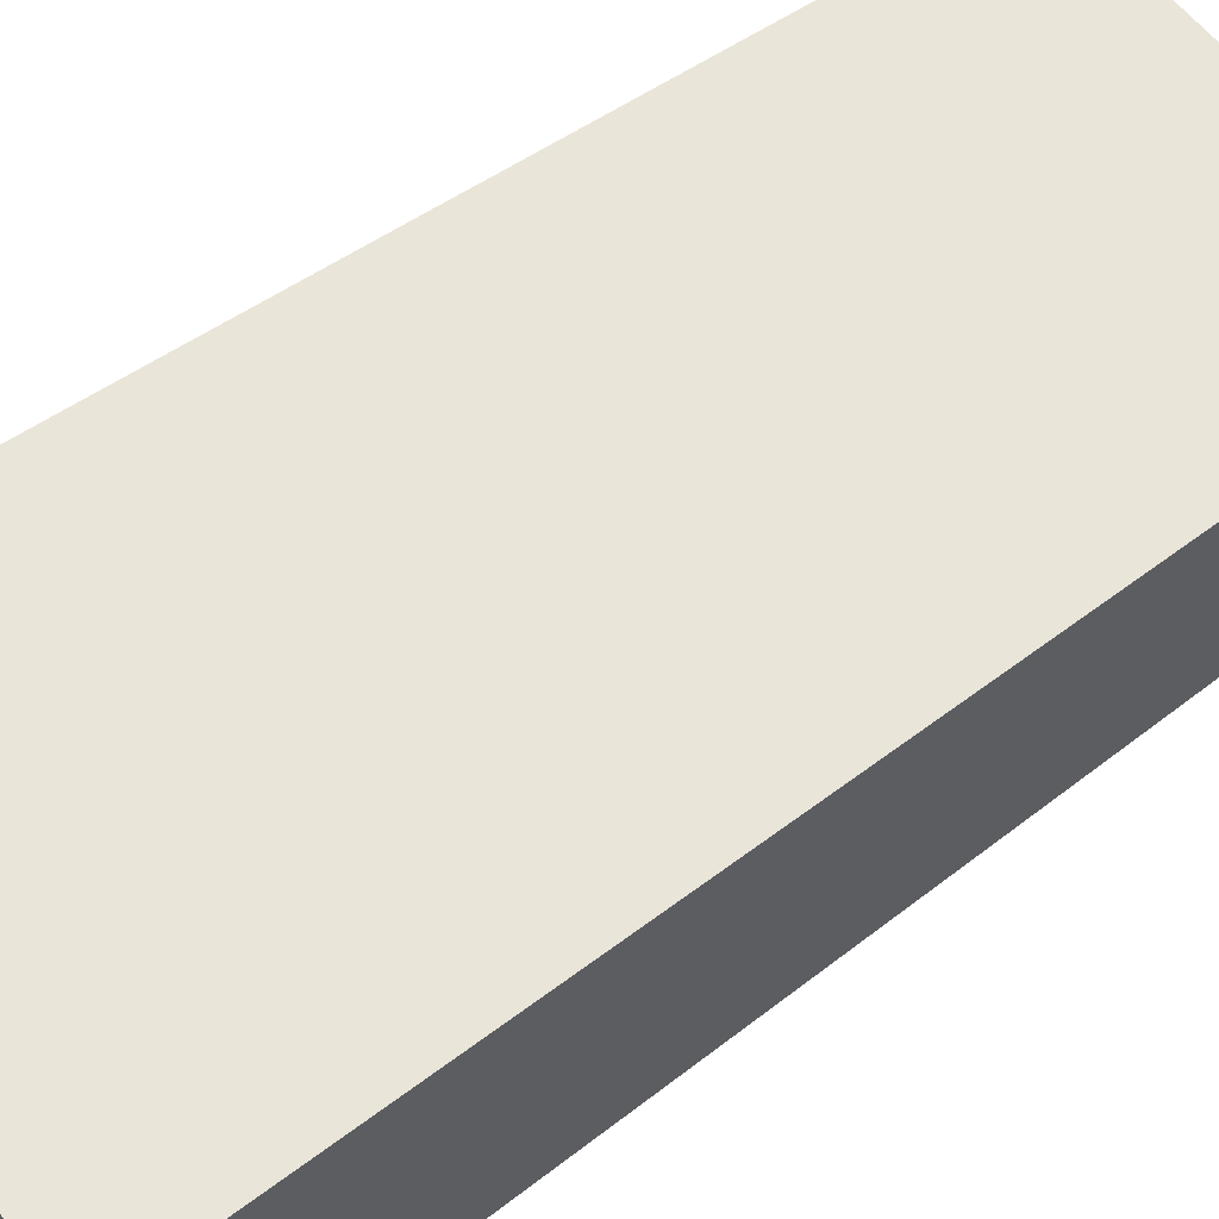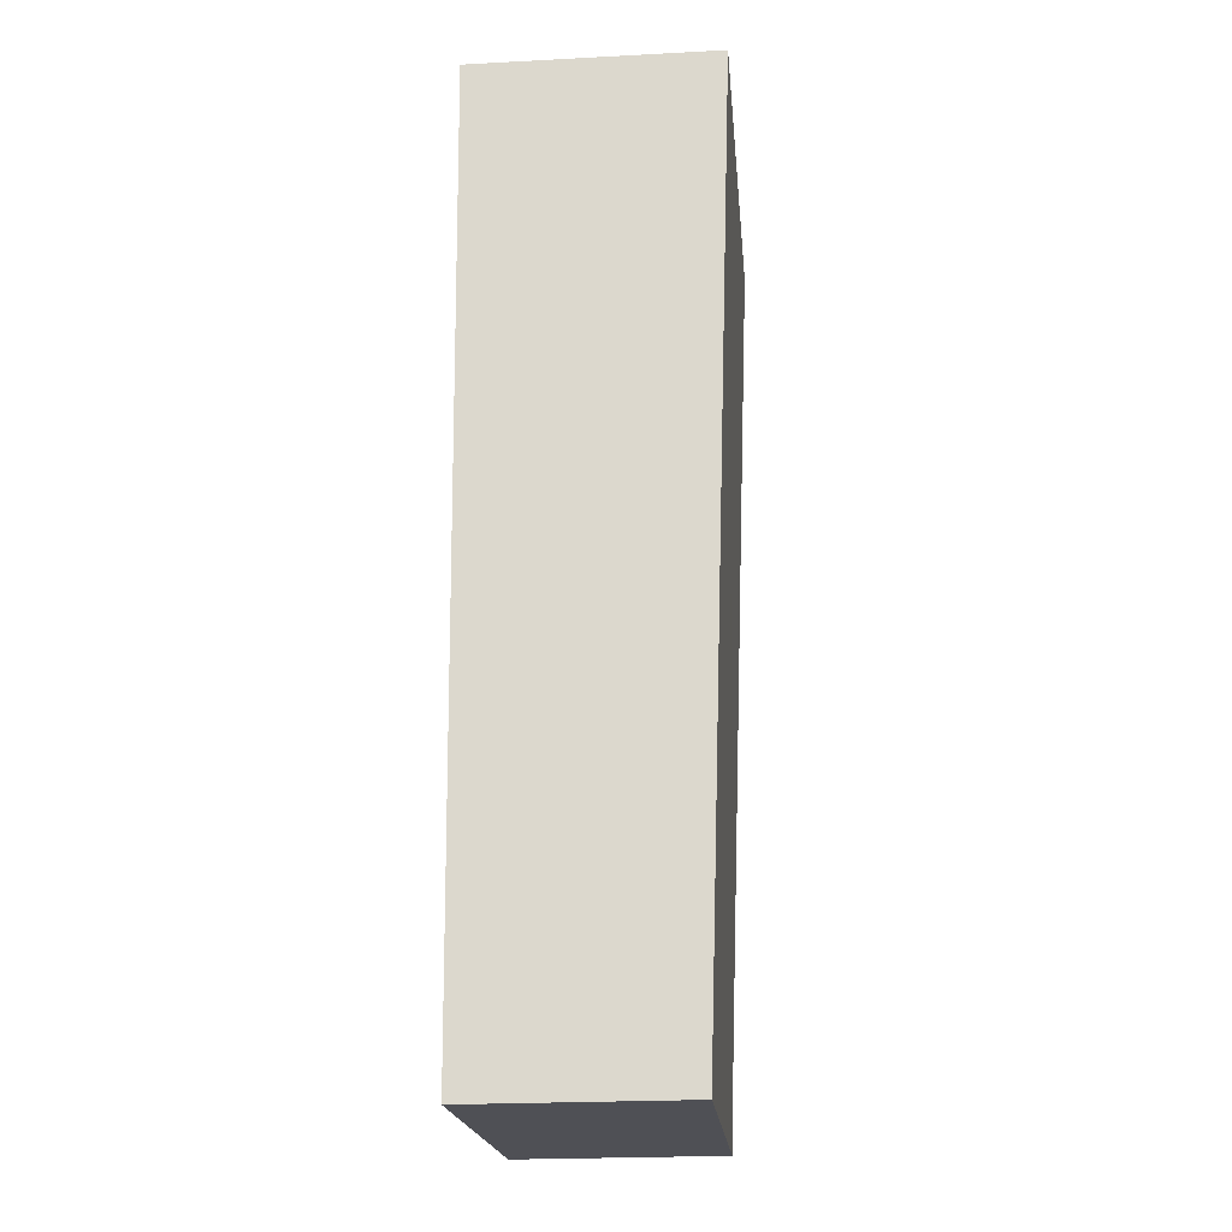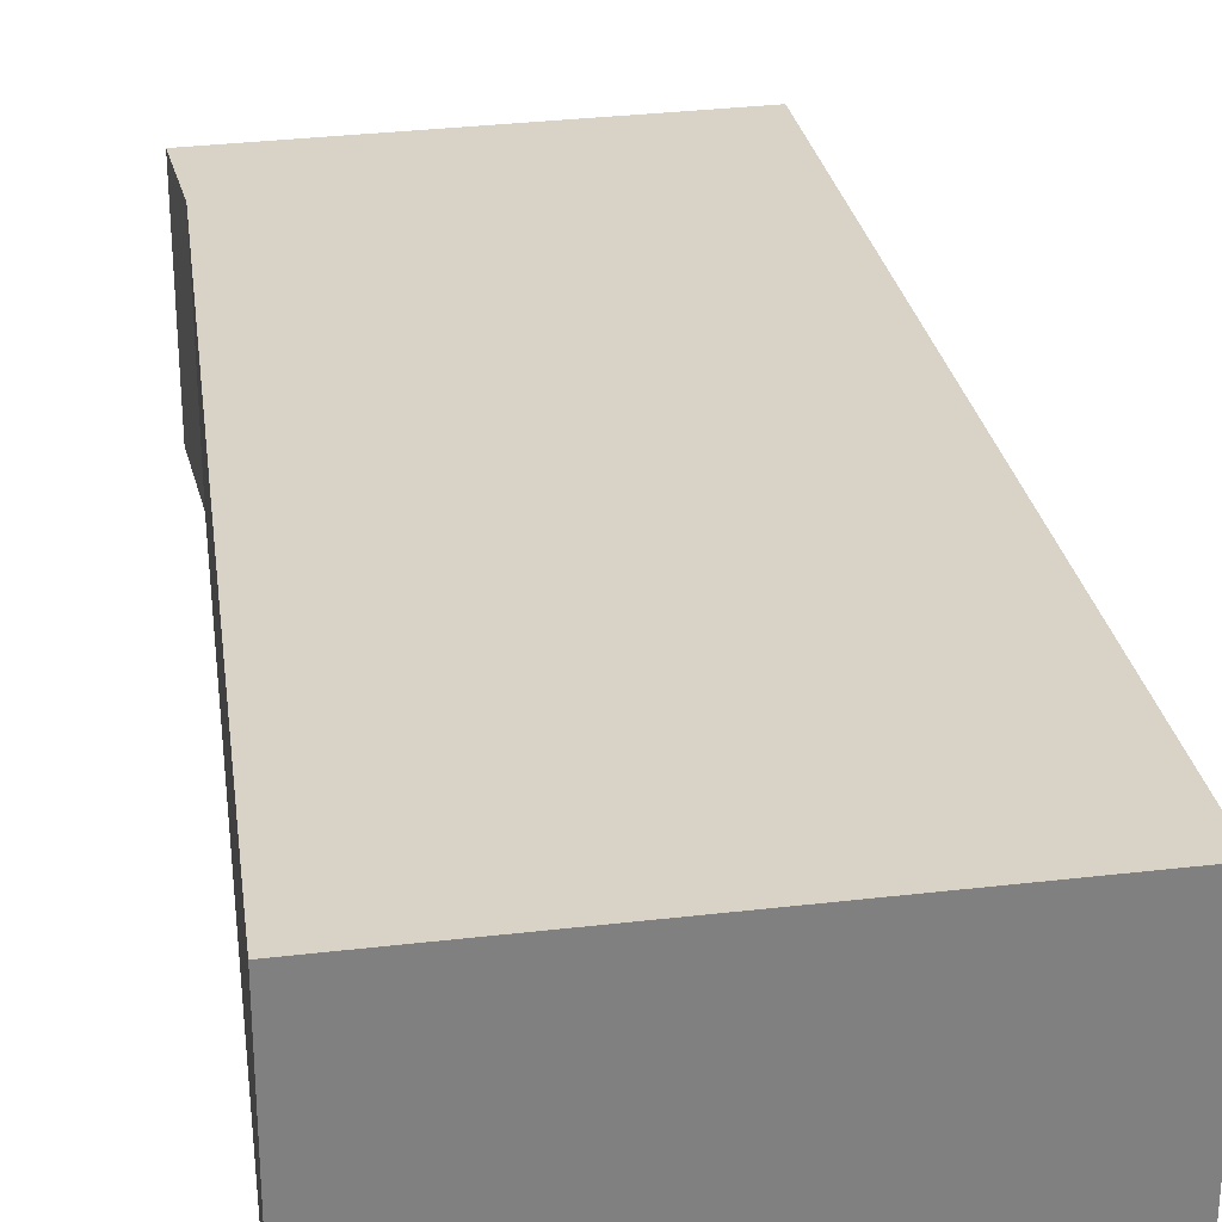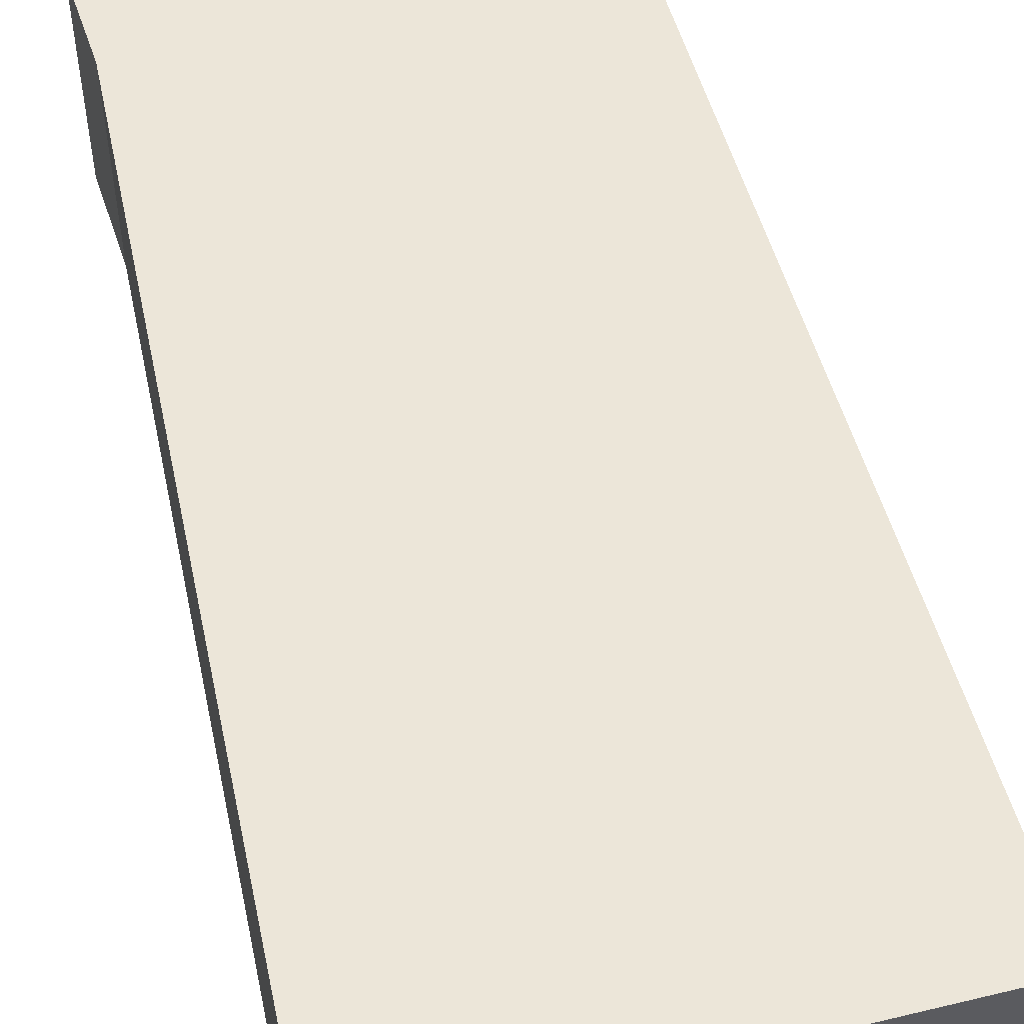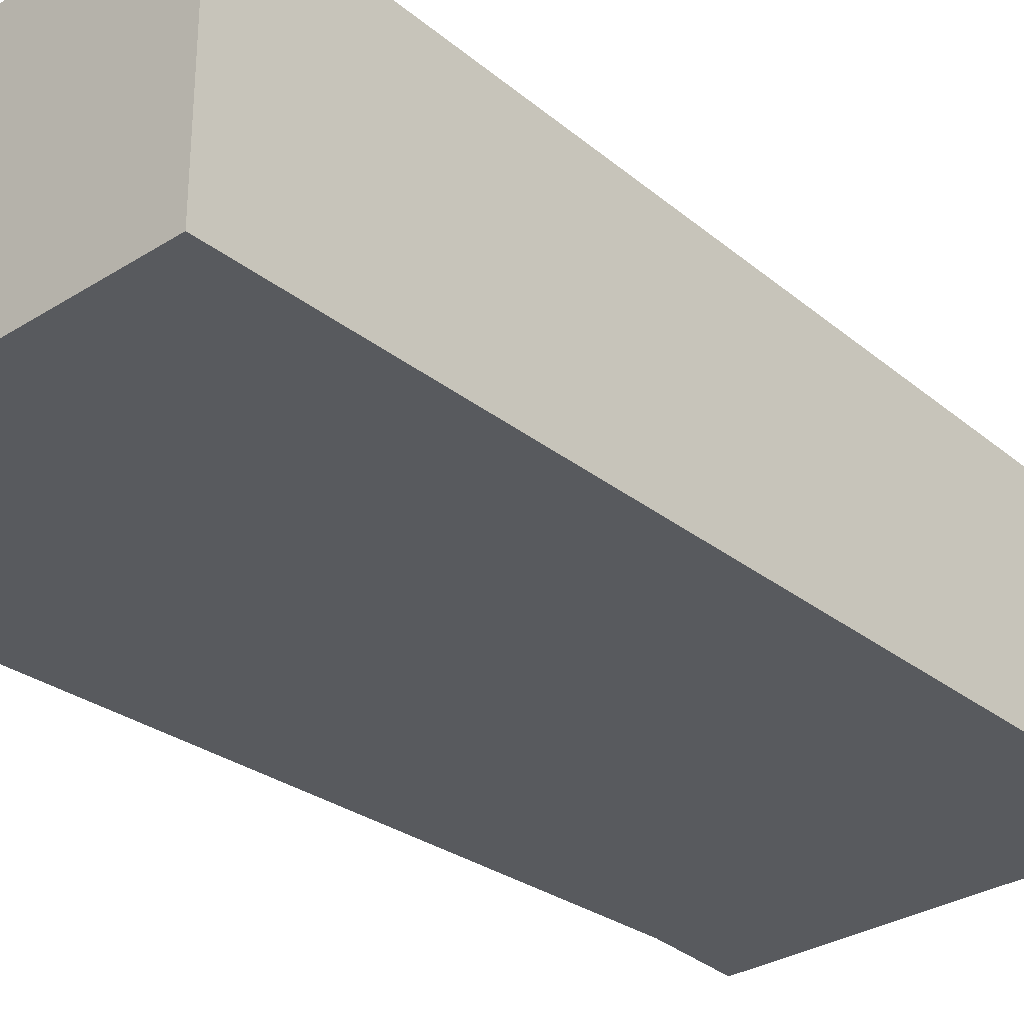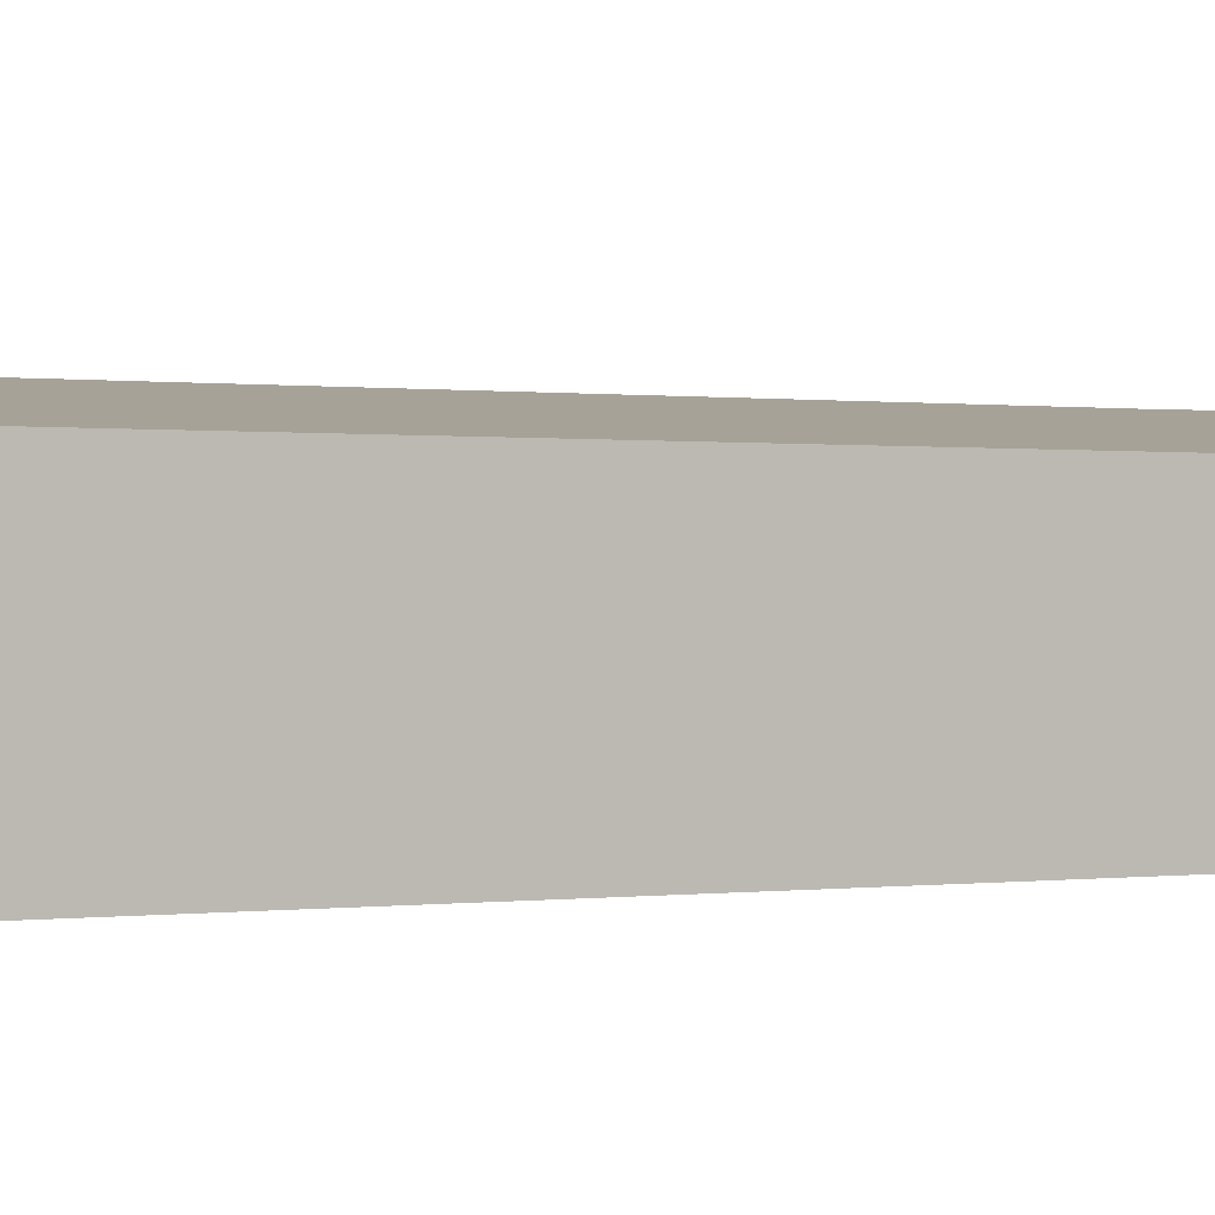
<metadata>
{"format":"obj","ext":"obj","renderer":"f3d","projection":"perspective","resolution":1024,"background":"white","views":[{"elev":60.7,"azim":56.3,"up":"+Y"},{"elev":-23.9,"azim":95.0,"up":"+Z"},{"elev":30.2,"azim":-5.7,"up":"+Y"},{"elev":53.9,"azim":-10.4,"up":"+Y"},{"elev":-30.8,"azim":46.4,"up":"+Y"},{"elev":6.6,"azim":83.0,"up":"+Y"}]}
</metadata>
<code>
v  0 2.435 1.491e-16
v  5.44 2.826 10.42
v  4.579 2.433 -0.368
v  0.144 2.473 1.051
v  0.335 2.733 8.216
v  0.539 2.826 10.77
v  0.403 2.826 10.78
v  0 0 0
v  4.579 2.253e-17 -0.368
v  0.144 -6.436e-17 1.051
v  0.335 -5.031e-16 8.216
v  0.403 -6.601e-16 10.78
v  5.44 -6.382e-16 10.42
v  0.539 -6.595e-16 10.77
g defaultobject
f 1 2 3
f 2 1 4
f 2 4 5
f 2 5 6
f 6 5 7
f 3 8 1
f 8 3 9
f 1 10 4
f 10 1 8
f 10 5 4
f 5 10 11
f 5 11 7
f 7 11 12
f 12 6 7
f 6 12 2
f 2 12 13
f 13 12 14
f 13 3 2
f 3 13 9
f 11 14 12
f 14 11 13
f 13 11 9
f 9 11 10
f 9 10 8

</code>
